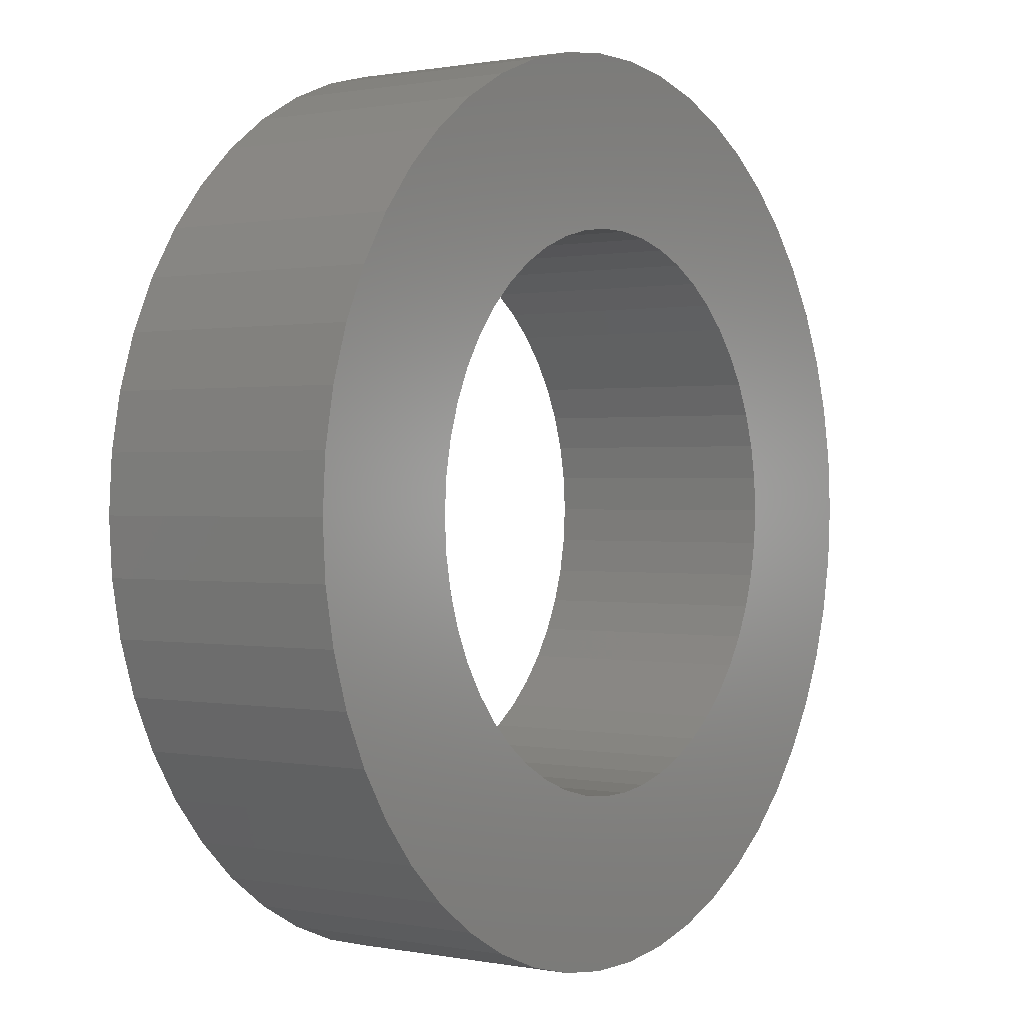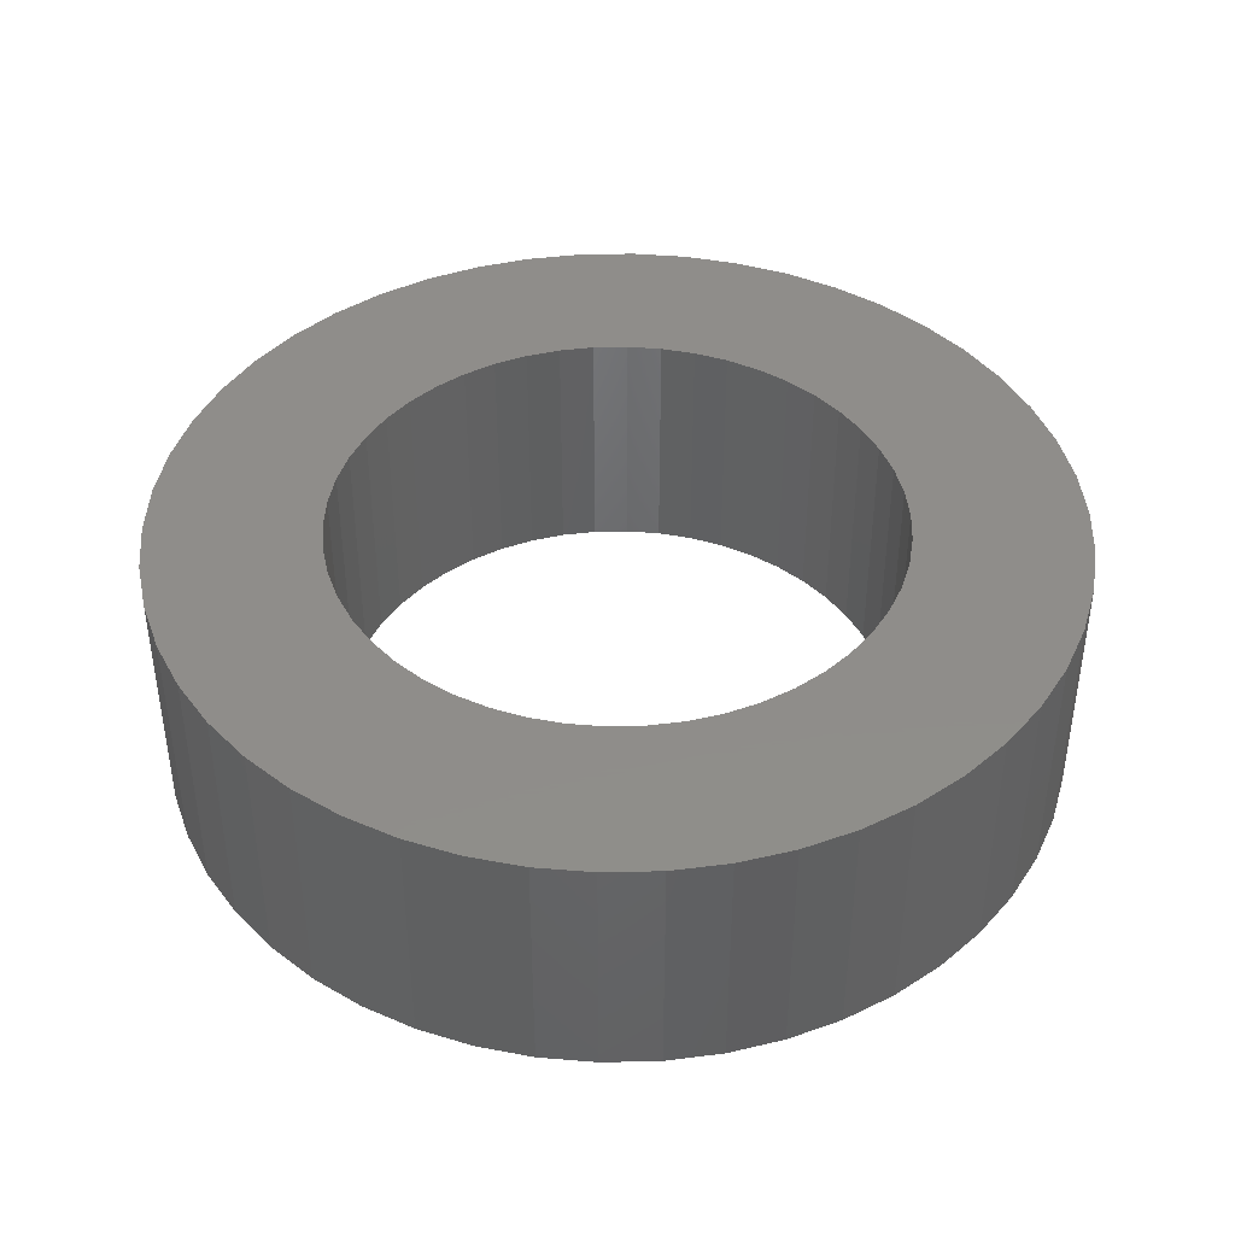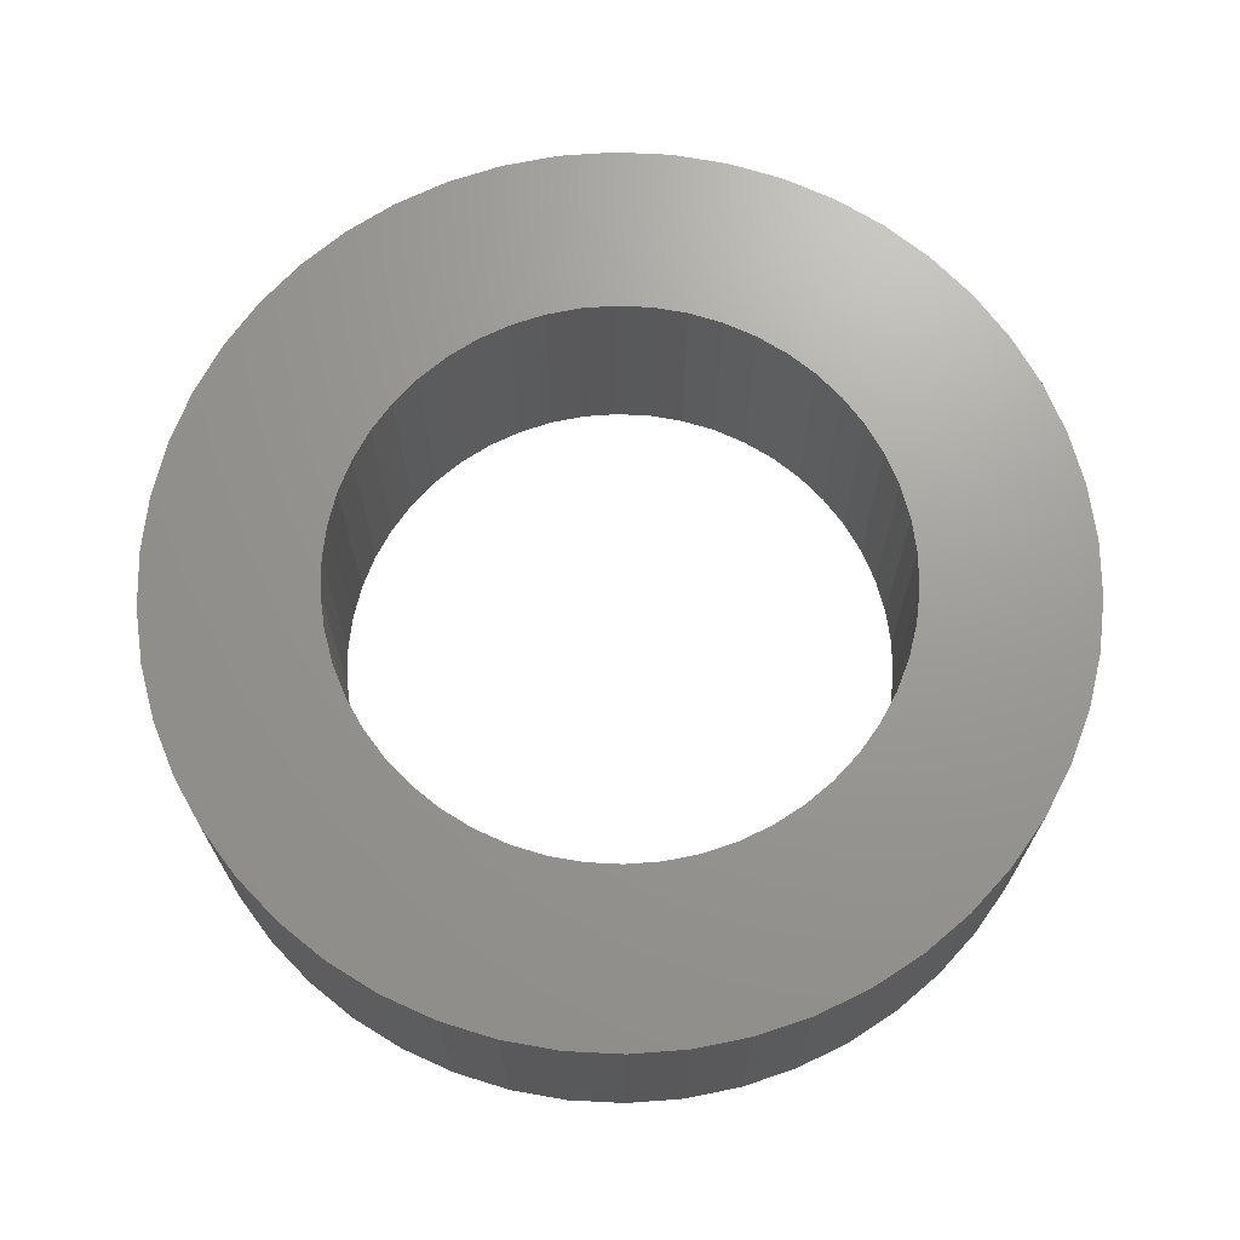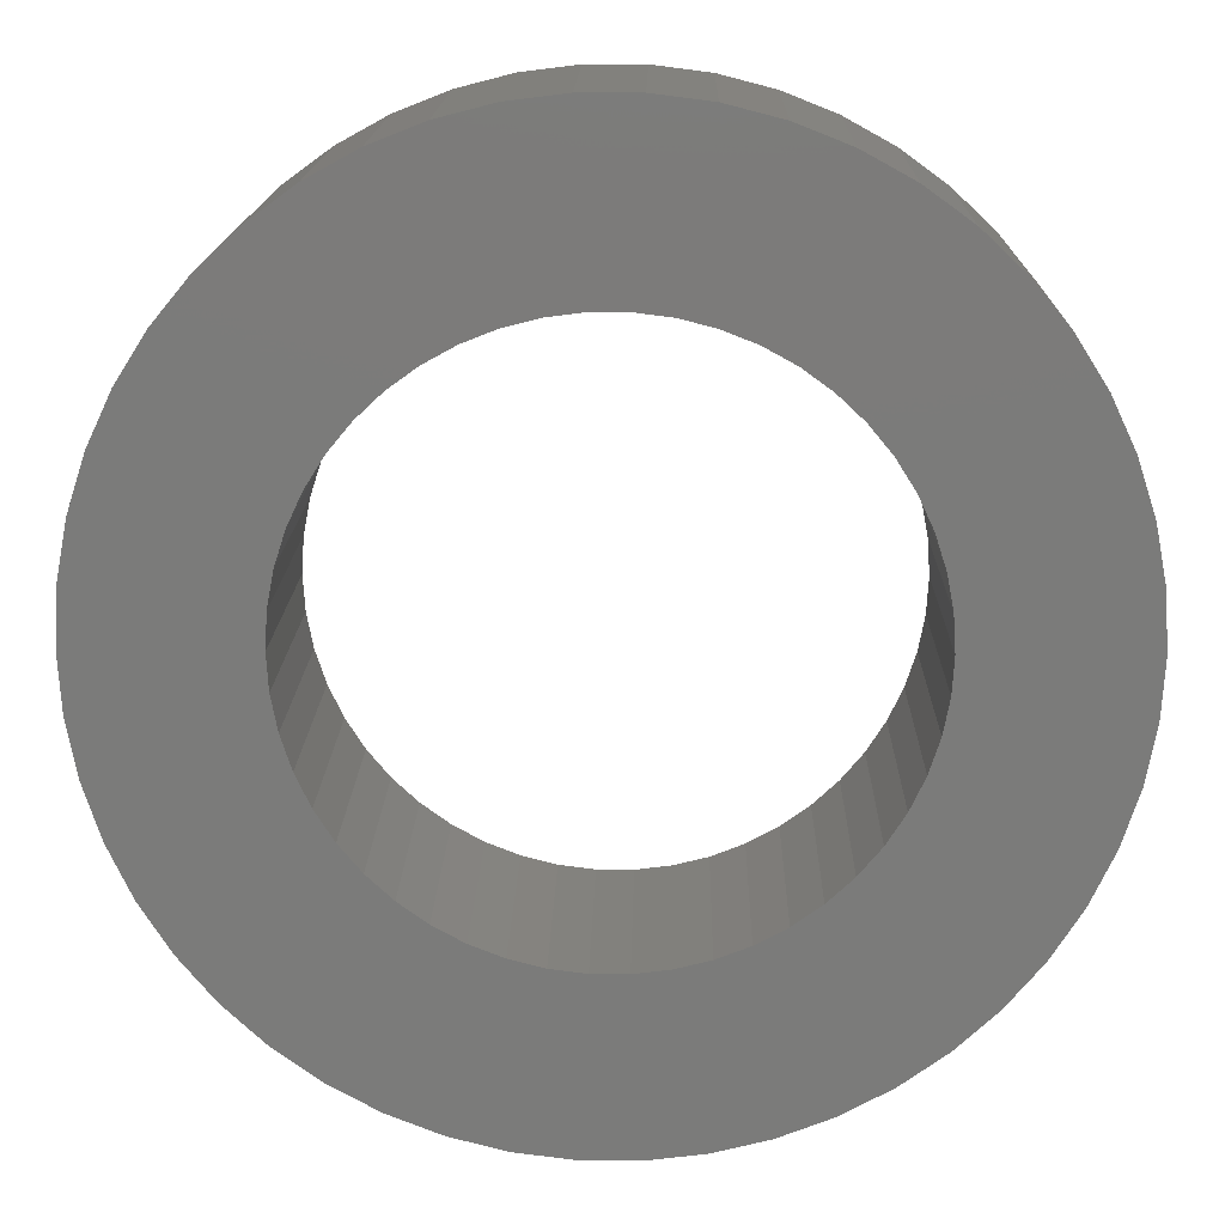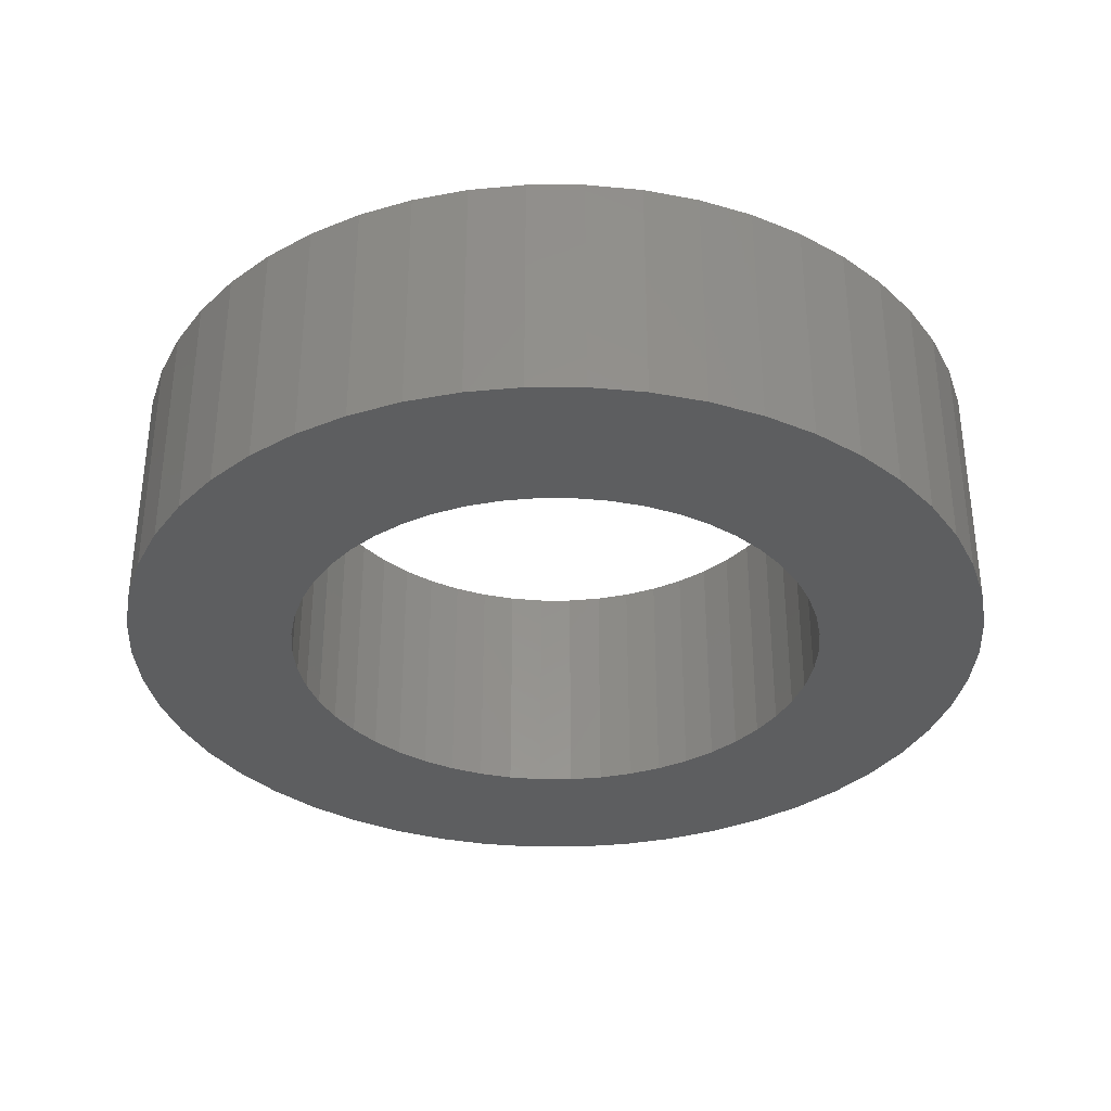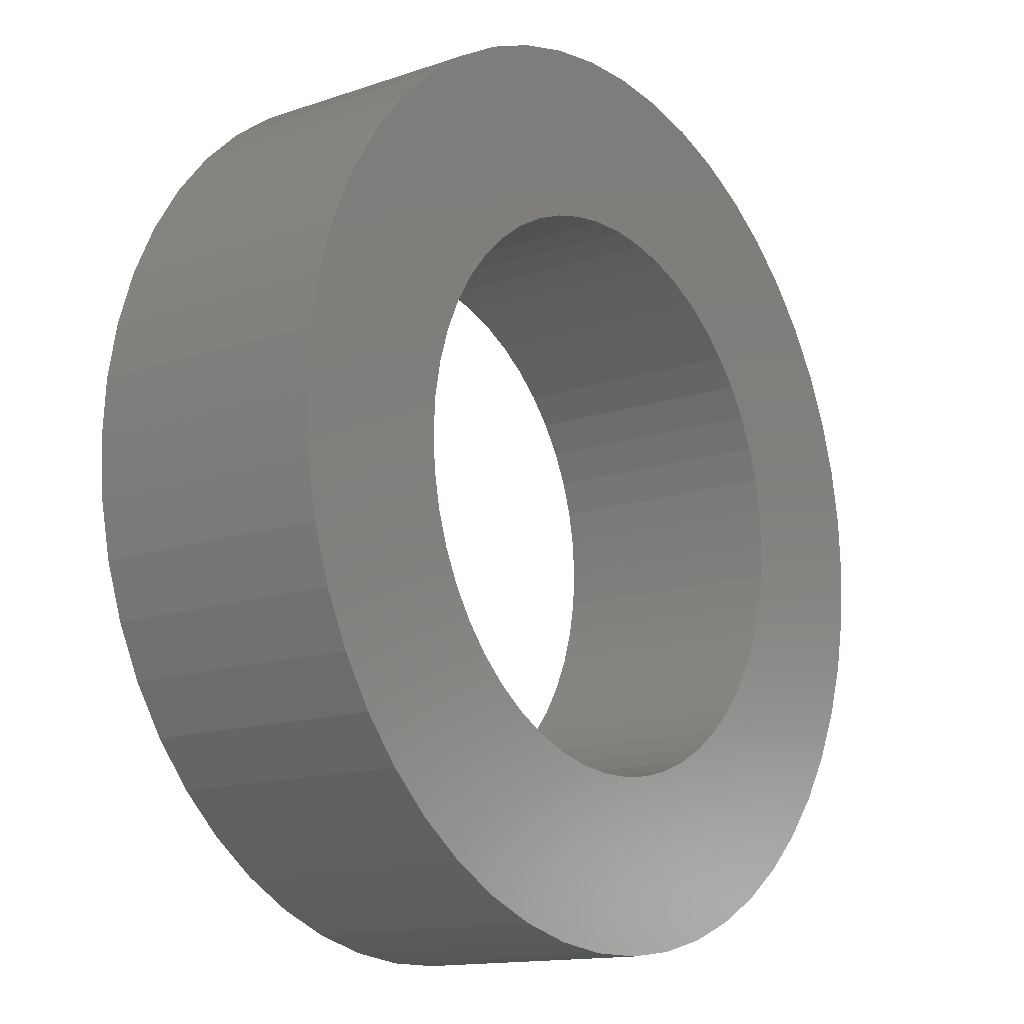
<metadata>
{"format":"stl","ext":"stl","renderer":"f3d","projection":"perspective","resolution":1024,"background":"white","views":[{"elev":0.6,"azim":-54.7,"up":"+Y"},{"elev":42.0,"azim":-159.9,"up":"+Z"},{"elev":69.6,"azim":-11.5,"up":"+Z"},{"elev":15.5,"azim":1.1,"up":"+Y"},{"elev":-34.4,"azim":14.4,"up":"+Z"},{"elev":-13.9,"azim":127.3,"up":"+Y"}]}
</metadata>
<code>
# stl→obj: 200 verts, 400 faces
v 14.5 0 4
v 14.39 1.817 -4
v 14.39 1.817 4
v 14.5 0 -4
v -14.5 0 -4
v -14.39 1.817 4
v -14.39 1.817 -4
v -14.5 0 4
v 0.9105 14.47 -4
v -0.9105 14.47 4
v 0.9105 14.47 4
v -0.9105 14.47 -4
v -0.9105 -14.47 -4
v 0.9105 -14.47 4
v -0.9105 -14.47 4
v 0.9105 -14.47 -4
v 10.57 9.926 -4
v 9.243 11.17 4
v 10.57 9.926 4
v 9.243 11.17 -4
v -9.243 11.17 -4
v -10.57 9.926 4
v -9.243 11.17 4
v -10.57 9.926 -4
v -4.481 13.79 -4
v -6.174 13.12 4
v -4.481 13.79 4
v -6.174 13.12 -4
v 13.48 5.338 4
v 12.71 6.985 -4
v 12.71 6.985 4
v 13.48 5.338 -4
v 14.04 3.606 -4
v 14.04 3.606 4
v 6.174 13.12 -4
v 4.481 13.79 4
v 6.174 13.12 4
v 4.481 13.79 -4
v 2.717 14.24 4
v 2.717 14.24 -4
v 7.769 12.24 -4
v 7.769 12.24 4
v -13.48 5.338 -4
v -12.71 6.985 4
v -12.71 6.985 -4
v -13.48 5.338 4
v -14.04 3.606 -4
v -14.04 3.606 4
v -2.717 14.24 4
v -2.717 14.24 -4
v 2.717 -14.24 4
v 2.717 -14.24 -4
v 11.73 8.523 4
v 11.73 8.523 -4
v -11.73 8.523 4
v -11.73 8.523 -4
v 9 0 4
v 8.929 1.128 4
v 14.39 -1.817 4
v 8.717 2.238 4
v 8.929 -1.128 4
v 8.368 3.313 4
v 14.04 -3.606 4
v 7.887 4.336 4
v 8.717 -2.238 4
v 7.281 5.29 4
v 13.48 -5.338 4
v 6.561 6.161 4
v 8.368 -3.313 4
v 12.71 -6.985 4
v 5.737 6.935 4
v 4.822 7.599 4
v 3.832 8.143 4
v 2.781 8.56 4
v 1.686 8.841 4
v 0.5651 8.982 4
v -0.5651 8.982 4
v -1.686 8.841 4
v -2.781 8.56 4
v -3.832 8.143 4
v -4.822 7.599 4
v -7.769 12.24 4
v -5.737 6.935 4
v -6.561 6.161 4
v -7.281 5.29 4
v -7.887 4.336 4
v -8.368 3.313 4
v 7.887 -4.336 4
v 11.73 -8.523 4
v 7.281 -5.29 4
v 10.57 -9.926 4
v 6.561 -6.161 4
v 9.243 -11.17 4
v 5.737 -6.935 4
v 7.769 -12.24 4
v 4.822 -7.599 4
v 6.174 -13.12 4
v 3.832 -8.143 4
v 4.481 -13.79 4
v 2.781 -8.56 4
v 1.686 -8.841 4
v 0.5651 -8.982 4
v -0.5651 -8.982 4
v -1.686 -8.841 4
v -2.717 -14.24 4
v -2.781 -8.56 4
v -4.481 -13.79 4
v -3.832 -8.143 4
v -6.174 -13.12 4
v -4.822 -7.599 4
v -7.769 -12.24 4
v -5.737 -6.935 4
v -9.243 -11.17 4
v -6.561 -6.161 4
v -10.57 -9.926 4
v -7.281 -5.29 4
v -11.73 -8.523 4
v -7.887 -4.336 4
v -12.71 -6.985 4
v -8.368 -3.313 4
v -13.48 -5.338 4
v -8.717 -2.238 4
v -14.04 -3.606 4
v -8.929 -1.128 4
v -14.39 -1.817 4
v -9 0 4
v -8.717 2.238 4
v -8.929 1.128 4
v -7.769 12.24 -4
v 14.39 -1.817 -4
v 14.04 -3.606 -4
v -10.57 -9.926 -4
v -9.243 -11.17 -4
v -12.71 -6.985 -4
v -13.48 -5.338 -4
v -11.73 -8.523 -4
v 9 0 -4
v 8.929 -1.128 -4
v 8.717 -2.238 -4
v 13.48 -5.338 -4
v 8.929 1.128 -4
v 8.368 -3.313 -4
v 12.71 -6.985 -4
v 7.887 -4.336 -4
v 11.73 -8.523 -4
v 8.717 2.238 -4
v 7.281 -5.29 -4
v 10.57 -9.926 -4
v 6.561 -6.161 -4
v 9.243 -11.17 -4
v 8.368 3.313 -4
v 5.737 -6.935 -4
v 7.769 -12.24 -4
v 4.822 -7.599 -4
v 6.174 -13.12 -4
v 3.832 -8.143 -4
v 4.481 -13.79 -4
v 2.781 -8.56 -4
v 1.686 -8.841 -4
v 0.5651 -8.982 -4
v -0.5651 -8.982 -4
v -1.686 -8.841 -4
v -2.717 -14.24 -4
v -2.781 -8.56 -4
v -4.481 -13.79 -4
v -3.832 -8.143 -4
v -6.174 -13.12 -4
v -4.822 -7.599 -4
v -7.769 -12.24 -4
v -5.737 -6.935 -4
v -6.561 -6.161 -4
v -7.281 -5.29 -4
v -7.887 -4.336 -4
v -8.368 -3.313 -4
v 7.887 4.336 -4
v 7.281 5.29 -4
v 6.561 6.161 -4
v 5.737 6.935 -4
v 4.822 7.599 -4
v 3.832 8.143 -4
v 2.781 8.56 -4
v 1.686 8.841 -4
v 0.5651 8.982 -4
v -0.5651 8.982 -4
v -1.686 8.841 -4
v -2.781 8.56 -4
v -3.832 8.143 -4
v -4.822 7.599 -4
v -5.737 6.935 -4
v -6.561 6.161 -4
v -7.281 5.29 -4
v -7.887 4.336 -4
v -8.368 3.313 -4
v -8.717 2.238 -4
v -8.929 1.128 -4
v -9 0 -4
v -8.717 -2.238 -4
v -14.04 -3.606 -4
v -8.929 -1.128 -4
v -14.39 -1.817 -4
f 1 2 3
f 2 1 4
f 5 6 7
f 6 5 8
f 9 10 11
f 10 9 12
f 13 14 15
f 14 13 16
f 17 18 19
f 18 17 20
f 21 22 23
f 22 21 24
f 25 26 27
f 26 25 28
f 29 30 31
f 30 29 32
f 3 33 34
f 33 3 2
f 35 36 37
f 36 35 38
f 38 39 36
f 39 38 40
f 41 37 42
f 37 41 35
f 43 44 45
f 44 43 46
f 47 46 43
f 46 47 48
f 12 49 10
f 49 12 50
f 16 51 14
f 51 16 52
f 34 32 29
f 32 34 33
f 53 17 19
f 17 53 54
f 31 54 53
f 54 31 30
f 40 11 39
f 11 40 9
f 20 42 18
f 42 20 41
f 45 55 56
f 55 45 44
f 56 22 24
f 22 56 55
f 7 48 47
f 48 7 6
f 57 1 3
f 58 3 34
f 1 57 59
f 60 34 29
f 61 59 57
f 62 29 31
f 59 61 63
f 64 31 53
f 65 63 61
f 66 53 19
f 63 65 67
f 68 19 18
f 69 67 65
f 67 69 70
f 3 58 57
f 34 60 58
f 29 62 60
f 31 64 62
f 71 18 42
f 53 66 64
f 19 68 66
f 72 42 37
f 18 71 68
f 42 72 71
f 73 37 36
f 37 73 72
f 36 74 73
f 39 74 36
f 39 75 74
f 11 75 39
f 11 76 75
f 11 77 76
f 10 77 11
f 10 78 77
f 49 78 10
f 49 79 78
f 27 79 49
f 79 27 80
f 26 80 27
f 80 26 81
f 82 81 26
f 81 82 83
f 23 83 82
f 83 23 84
f 22 84 23
f 84 22 85
f 55 85 22
f 85 55 86
f 86 44 87
f 44 86 55
f 88 70 69
f 70 88 89
f 90 89 88
f 89 90 91
f 92 91 90
f 91 92 93
f 94 93 92
f 93 94 95
f 96 95 94
f 95 96 97
f 98 97 96
f 97 98 99
f 100 99 98
f 100 51 99
f 101 51 100
f 101 14 51
f 102 14 101
f 103 14 102
f 103 15 14
f 104 15 103
f 104 105 15
f 106 105 104
f 107 106 108
f 106 107 105
f 109 108 110
f 111 110 112
f 108 109 107
f 113 112 114
f 115 114 116
f 110 111 109
f 117 116 118
f 119 118 120
f 121 120 122
f 123 122 124
f 112 113 111
f 125 124 126
f 46 87 44
f 87 46 127
f 114 115 113
f 48 127 46
f 116 117 115
f 127 48 128
f 118 119 117
f 6 128 48
f 120 121 119
f 128 6 126
f 122 123 121
f 8 126 6
f 124 125 123
f 126 8 125
f 28 82 26
f 82 28 129
f 129 23 82
f 23 129 21
f 50 27 49
f 27 50 25
f 59 4 1
f 4 59 130
f 63 130 59
f 130 63 131
f 132 113 115
f 113 132 133
f 134 121 135
f 121 134 119
f 136 119 134
f 119 136 117
f 137 4 130
f 138 130 131
f 4 137 2
f 139 131 140
f 141 2 137
f 142 140 143
f 2 141 33
f 144 143 145
f 146 33 141
f 147 145 148
f 33 146 32
f 149 148 150
f 151 32 146
f 32 151 30
f 130 138 137
f 131 139 138
f 140 142 139
f 143 144 142
f 152 150 153
f 145 147 144
f 148 149 147
f 154 153 155
f 150 152 149
f 153 154 152
f 156 155 157
f 155 156 154
f 157 158 156
f 52 158 157
f 52 159 158
f 16 159 52
f 16 160 159
f 16 161 160
f 13 161 16
f 13 162 161
f 163 162 13
f 163 164 162
f 165 164 163
f 164 165 166
f 167 166 165
f 166 167 168
f 169 168 167
f 168 169 170
f 133 170 169
f 170 133 171
f 132 171 133
f 171 132 172
f 136 172 132
f 172 136 173
f 173 134 174
f 134 173 136
f 175 30 151
f 30 175 54
f 176 54 175
f 54 176 17
f 177 17 176
f 17 177 20
f 178 20 177
f 20 178 41
f 179 41 178
f 41 179 35
f 180 35 179
f 35 180 38
f 181 38 180
f 181 40 38
f 182 40 181
f 182 9 40
f 183 9 182
f 184 9 183
f 184 12 9
f 185 12 184
f 185 50 12
f 186 50 185
f 25 186 187
f 186 25 50
f 28 187 188
f 129 188 189
f 187 28 25
f 21 189 190
f 24 190 191
f 188 129 28
f 56 191 192
f 45 192 193
f 43 193 194
f 47 194 195
f 189 21 129
f 7 195 196
f 135 174 134
f 174 135 197
f 190 24 21
f 198 197 135
f 191 56 24
f 197 198 199
f 192 45 56
f 200 199 198
f 193 43 45
f 199 200 196
f 194 47 43
f 5 196 200
f 195 7 47
f 196 5 7
f 155 95 97
f 95 155 153
f 70 140 67
f 140 70 143
f 132 117 136
f 117 132 115
f 135 123 198
f 123 135 121
f 150 91 93
f 91 150 148
f 157 97 99
f 97 157 155
f 52 99 51
f 99 52 157
f 89 143 70
f 143 89 145
f 91 145 89
f 145 91 148
f 67 131 63
f 131 67 140
f 163 15 105
f 15 163 13
f 167 107 109
f 107 167 165
f 165 105 107
f 105 165 163
f 198 125 200
f 125 198 123
f 200 8 5
f 8 200 125
f 153 93 95
f 93 153 150
f 169 109 111
f 109 169 167
f 133 111 113
f 111 133 169
f 137 58 141
f 58 137 57
f 126 195 128
f 195 126 196
f 184 76 77
f 76 184 183
f 160 103 102
f 103 160 161
f 178 68 71
f 68 178 177
f 190 83 84
f 83 190 189
f 187 79 80
f 79 187 186
f 142 65 139
f 65 142 69
f 151 64 175
f 64 151 62
f 141 60 146
f 60 141 58
f 175 66 176
f 66 175 64
f 181 73 74
f 73 181 180
f 182 74 75
f 74 182 181
f 180 72 73
f 72 180 179
f 87 192 86
f 192 87 193
f 127 193 87
f 193 127 194
f 186 78 79
f 78 186 185
f 159 102 101
f 102 159 160
f 146 62 151
f 62 146 60
f 176 68 177
f 68 176 66
f 183 75 76
f 75 183 182
f 179 71 72
f 71 179 178
f 86 191 85
f 191 86 192
f 85 190 84
f 190 85 191
f 128 194 127
f 194 128 195
f 188 80 81
f 80 188 187
f 189 81 83
f 81 189 188
f 185 77 78
f 77 185 184
f 149 90 147
f 90 149 92
f 144 69 142
f 69 144 88
f 139 61 138
f 61 139 65
f 149 94 92
f 94 149 152
f 147 88 144
f 88 147 90
f 138 57 137
f 57 138 61
f 162 106 104
f 106 162 164
f 114 172 116
f 172 114 171
f 116 173 118
f 173 116 172
f 120 197 122
f 197 120 174
f 156 100 98
f 100 156 158
f 158 101 100
f 101 158 159
f 161 104 103
f 104 161 162
f 164 108 106
f 108 164 166
f 170 114 112
f 114 170 171
f 118 174 120
f 174 118 173
f 122 199 124
f 199 122 197
f 124 196 126
f 196 124 199
f 152 96 94
f 96 152 154
f 154 98 96
f 98 154 156
f 168 112 110
f 112 168 170
f 166 110 108
f 110 166 168

</code>
